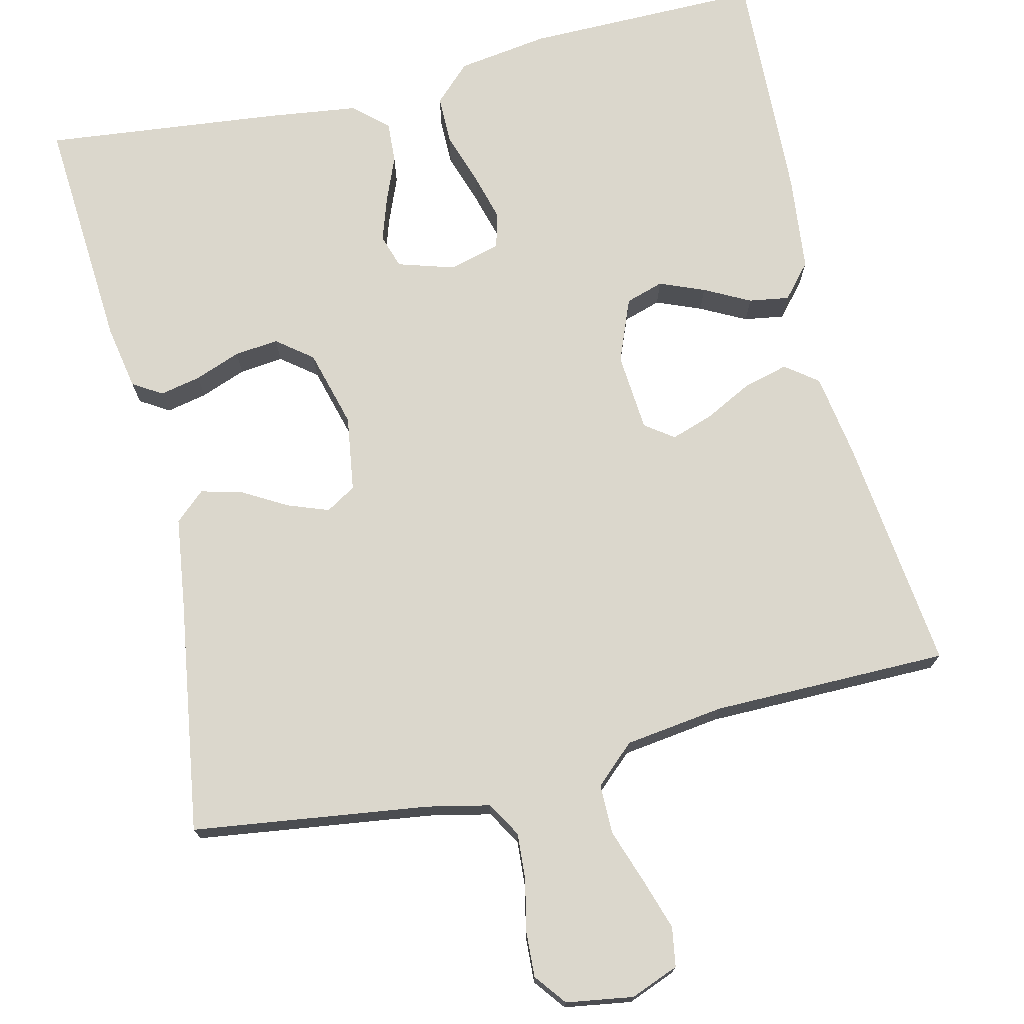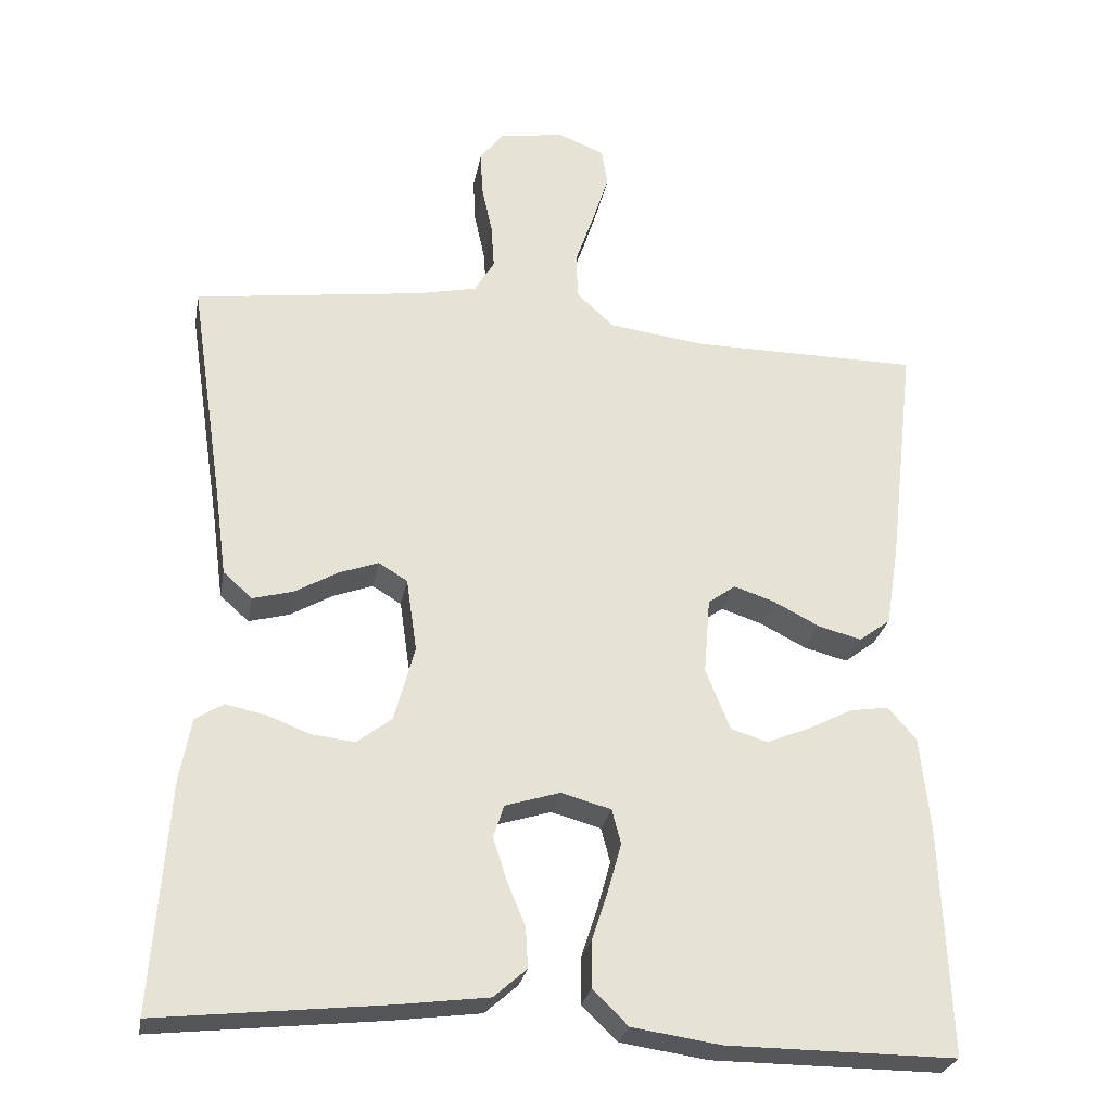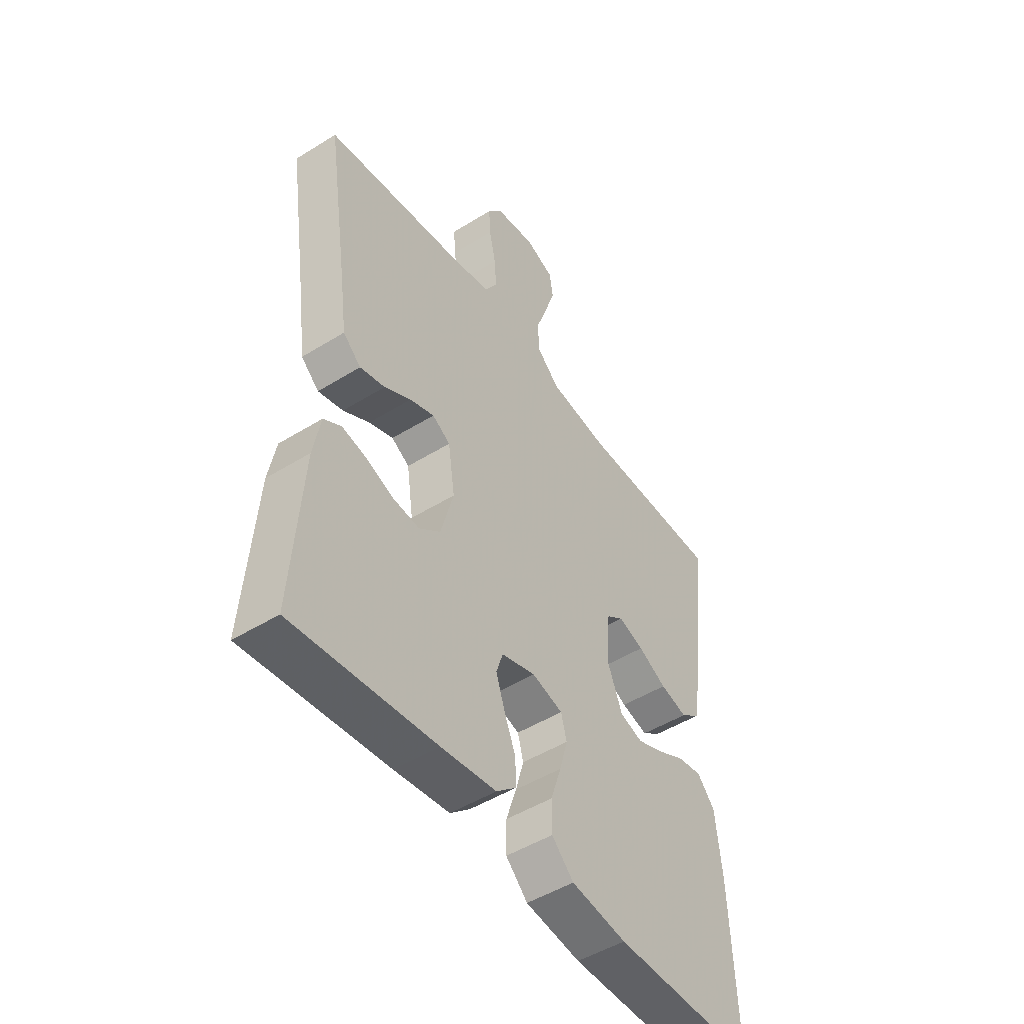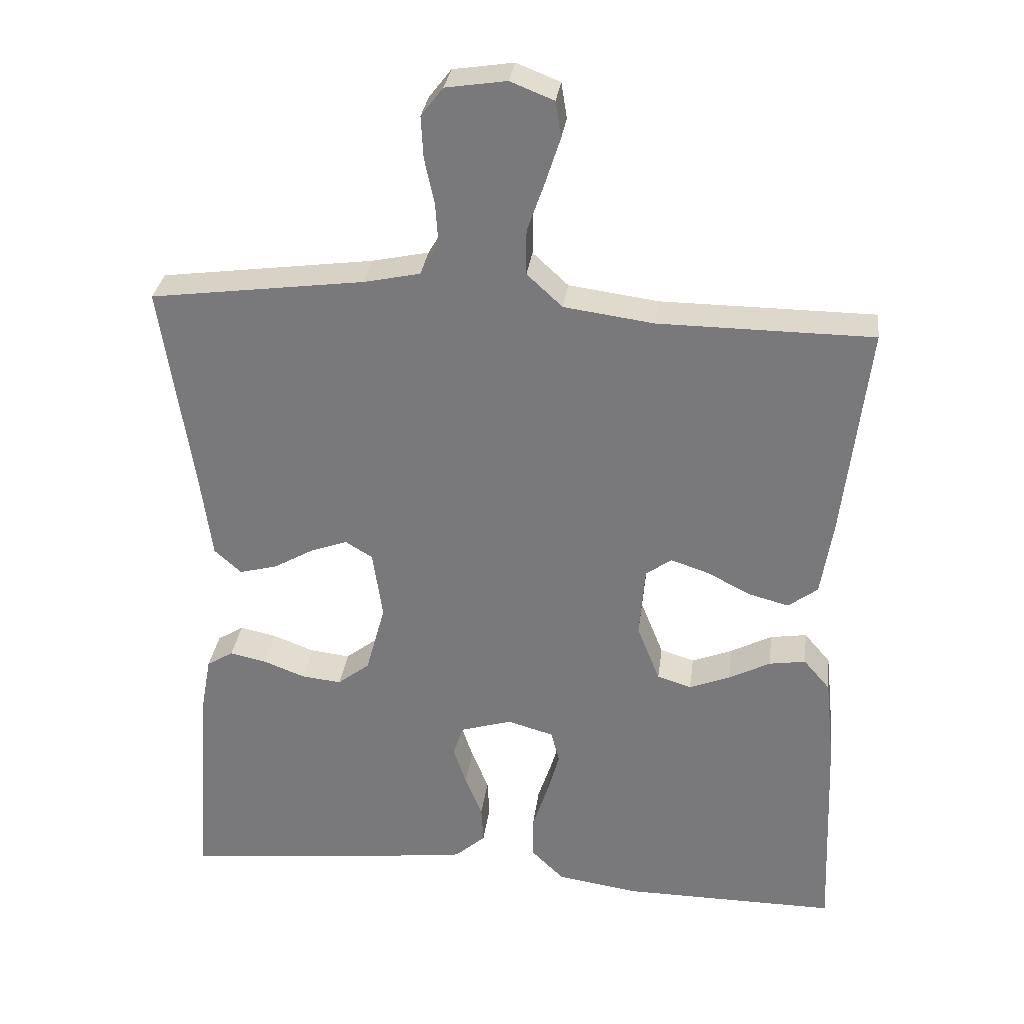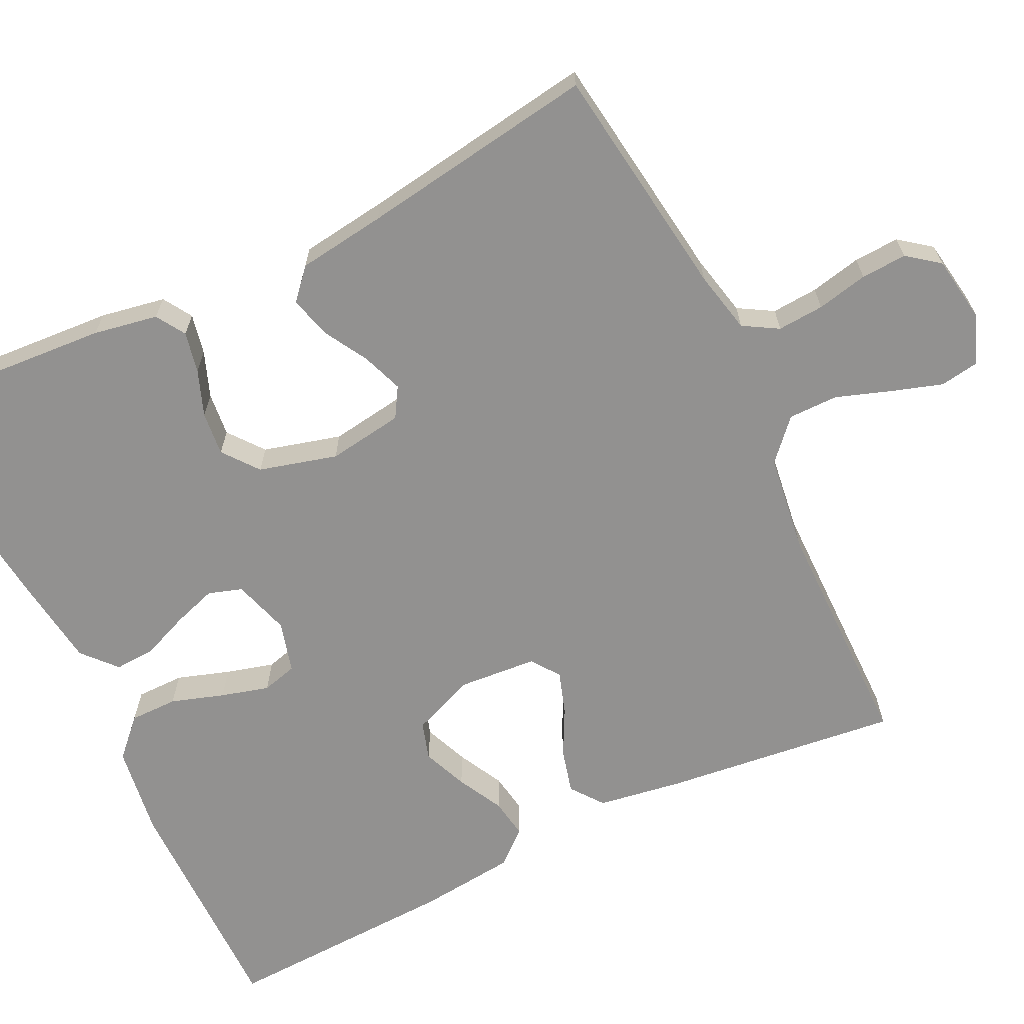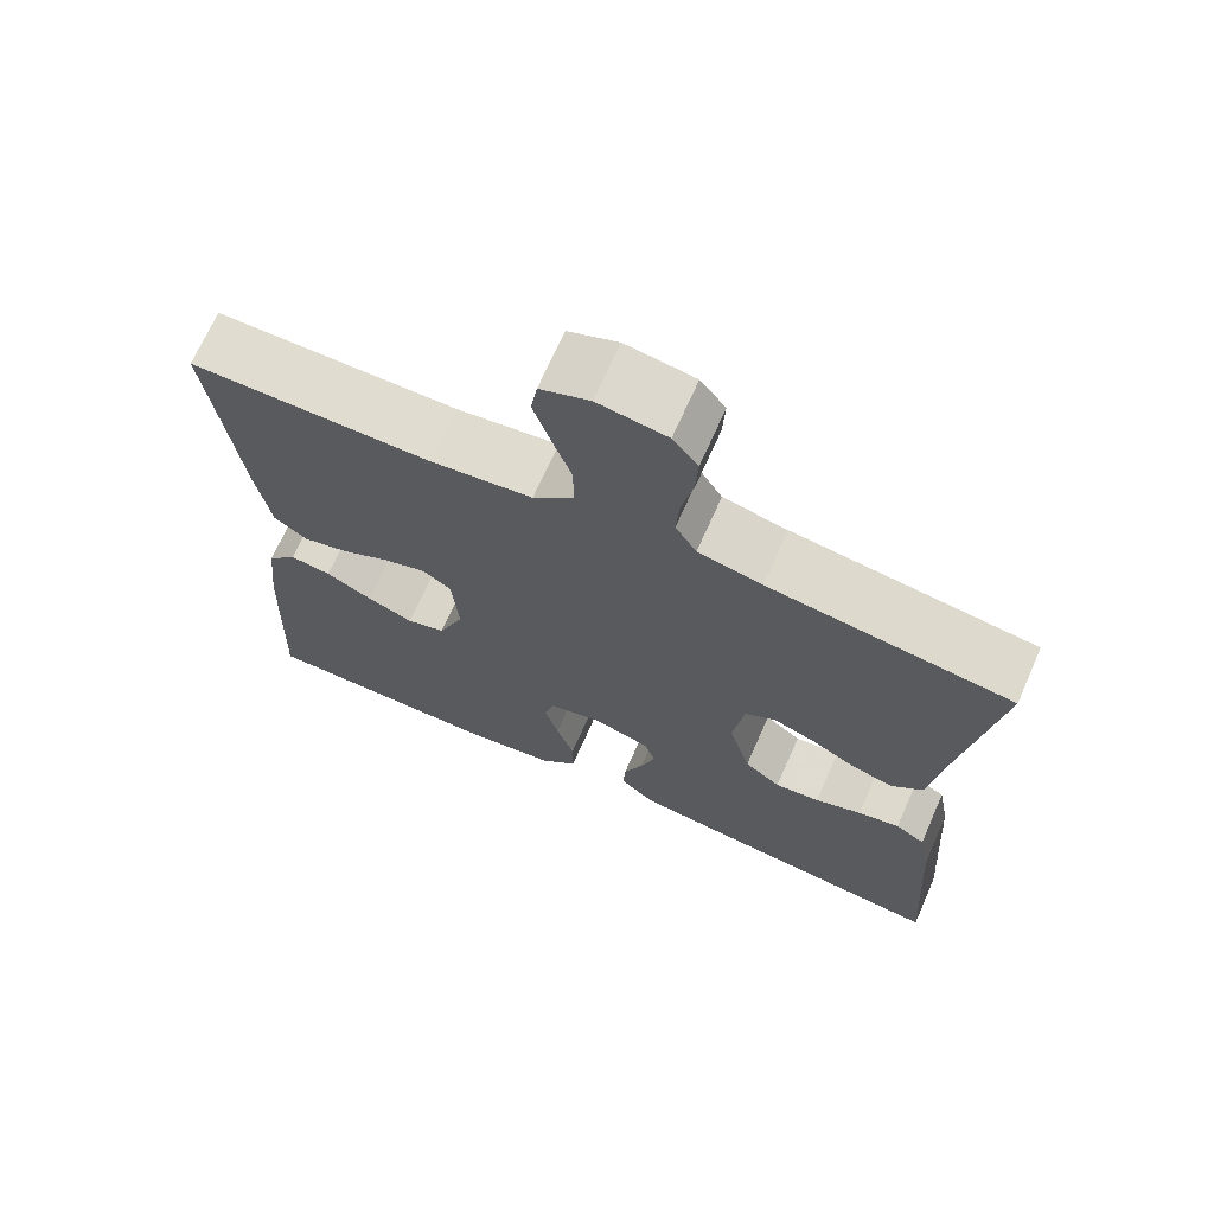
<metadata>
{"format":"obj","ext":"obj","renderer":"f3d","projection":"perspective","resolution":1024,"background":"white","views":[{"elev":73.3,"azim":-13.3,"up":"+Y"},{"elev":-26.8,"azim":-10.2,"up":"+Z"},{"elev":-49.0,"azim":-55.4,"up":"+Z"},{"elev":31.0,"azim":7.3,"up":"+Z"},{"elev":-66.1,"azim":-64.0,"up":"+Y"},{"elev":69.6,"azim":-156.1,"up":"+Z"}]}
</metadata>
<code>
v -0.5 0.07 -0.5
v -0.479 0.07 -0.2
v -0.464 0.07 -0.118
v -0.427 0.07 -0.095
v -0.375 0.07 -0.106
v -0.317 0.07 -0.128
v -0.261 0.07 -0.134
v -0.216 0.07 -0.099
v -0.189 0.07 0
v -0.203 0.07 0.096
v -0.241 0.07 0.119
v -0.293 0.07 0.1
v -0.349 0.07 0.068
v -0.402 0.07 0.054
v -0.44 0.07 0.088
v -0.455 0.07 0.2
v -0.5 0.07 0.5
v -0.2 0.07 0.54
v -0.121 0.07 0.557
v -0.095 0.07 0.601
v -0.099 0.07 0.66
v -0.113 0.07 0.725
v -0.116 0.07 0.783
v -0.085 0.07 0.823
v 0 0.07 0.836
v 0.061 0.07 0.812
v 0.069 0.07 0.762
v 0.048 0.07 0.697
v 0.024 0.07 0.628
v 0.024 0.07 0.565
v 0.074 0.07 0.519
v 0.2 0.07 0.502
v 0.5 0.07 0.5
v 0.465 0.07 0.2
v 0.448 0.07 0.093
v 0.407 0.07 0.062
v 0.35 0.07 0.077
v 0.29 0.07 0.108
v 0.236 0.07 0.126
v 0.2 0.07 0.1
v 0.192 0.07 0
v 0.224 0.07 -0.08
v 0.272 0.07 -0.095
v 0.329 0.07 -0.072
v 0.387 0.07 -0.042
v 0.438 0.07 -0.034
v 0.475 0.07 -0.077
v 0.488 0.07 -0.2
v 0.5 0.07 -0.5
v 0.2 0.07 -0.498
v 0.084 0.07 -0.481
v 0.038 0.07 -0.436
v 0.038 0.07 -0.375
v 0.06 0.07 -0.308
v 0.077 0.07 -0.247
v 0.065 0.07 -0.202
v 0 0.07 -0.184
v -0.072 0.07 -0.206
v -0.086 0.07 -0.249
v -0.068 0.07 -0.304
v -0.044 0.07 -0.363
v -0.041 0.07 -0.415
v -0.084 0.07 -0.453
v -0.2 0.07 -0.468
v -0.5 0 -0.5
v -0.479 0 -0.2
v -0.464 0 -0.118
v -0.427 0 -0.095
v -0.375 0 -0.106
v -0.317 0 -0.128
v -0.261 0 -0.134
v -0.216 0 -0.099
v -0.189 0 0
v -0.203 0 0.096
v -0.241 0 0.119
v -0.293 0 0.1
v -0.349 0 0.068
v -0.402 0 0.054
v -0.44 0 0.088
v -0.455 0 0.2
v -0.5 0 0.5
v -0.2 0 0.54
v -0.121 0 0.557
v -0.095 0 0.601
v -0.099 0 0.66
v -0.113 0 0.725
v -0.116 0 0.783
v -0.085 0 0.823
v 0 0 0.836
v 0.061 0 0.812
v 0.069 0 0.762
v 0.048 0 0.697
v 0.024 0 0.628
v 0.024 0 0.565
v 0.074 0 0.519
v 0.2 0 0.502
v 0.5 0 0.5
v 0.465 0 0.2
v 0.448 0 0.093
v 0.407 0 0.062
v 0.35 0 0.077
v 0.29 0 0.108
v 0.236 0 0.126
v 0.2 0 0.1
v 0.192 0 0
v 0.224 0 -0.08
v 0.272 0 -0.095
v 0.329 0 -0.072
v 0.387 0 -0.042
v 0.438 0 -0.034
v 0.475 0 -0.077
v 0.488 0 -0.2
v 0.5 0 -0.5
v 0.2 0 -0.498
v 0.084 0 -0.481
v 0.038 0 -0.436
v 0.038 0 -0.375
v 0.06 0 -0.308
v 0.077 0 -0.247
v 0.065 0 -0.202
v 0 0 -0.184
v -0.072 0 -0.206
v -0.086 0 -0.249
v -0.068 0 -0.304
v -0.044 0 -0.363
v -0.041 0 -0.415
v -0.084 0 -0.453
v -0.2 0 -0.468
f 60 61 62 63
f 59 60 63 64
f 58 59 64 1
f 51 52 53 54
f 51 54 55
f 50 51 55
f 49 50 55 56
f 47 48 49 56
f 44 45 46 47
f 43 44 47 56
f 35 36 37 38
f 35 38 39
f 32 33 34 35
f 31 32 35 39
f 30 31 39 40
f 26 27 28 29
f 24 25 26 29
f 24 29 30
f 21 22 23 24
f 20 21 24 30
f 19 20 30 40
f 16 17 18
f 12 13 14 15
f 11 12 15 16
f 3 4 5 6
f 3 6 7
f 58 1 2 3
f 57 58 3 7
f 42 43 56 57
f 41 42 57 7
f 11 16 18 19
f 10 11 19 40
f 9 10 40 41
f 41 7 8
f 8 9 41
f 127 126 125 124
f 128 127 124 123
f 65 128 123 122
f 118 117 116 115
f 119 118 115
f 119 115 114
f 120 119 114 113
f 120 113 112 111
f 111 110 109 108
f 120 111 108 107
f 102 101 100 99
f 103 102 99
f 99 98 97 96
f 103 99 96 95
f 104 103 95 94
f 93 92 91 90
f 93 90 89 88
f 94 93 88
f 88 87 86 85
f 94 88 85 84
f 104 94 84 83
f 82 81 80
f 79 78 77 76
f 80 79 76 75
f 70 69 68 67
f 71 70 67
f 67 66 65 122
f 71 67 122 121
f 121 120 107 106
f 71 121 106 105
f 83 82 80 75
f 104 83 75 74
f 105 104 74 73
f 72 71 105
f 105 73 72
f 1 65 66 2
f 2 66 67 3
f 3 67 68 4
f 4 68 69 5
f 5 69 70 6
f 6 70 71 7
f 7 71 72 8
f 8 72 73 9
f 9 73 74 10
f 10 74 75 11
f 11 75 76 12
f 12 76 77 13
f 13 77 78 14
f 14 78 79 15
f 15 79 80 16
f 16 80 81 17
f 17 81 82 18
f 18 82 83 19
f 19 83 84 20
f 20 84 85 21
f 21 85 86 22
f 22 86 87 23
f 23 87 88 24
f 24 88 89 25
f 25 89 90 26
f 26 90 91 27
f 27 91 92 28
f 28 92 93 29
f 29 93 94 30
f 30 94 95 31
f 31 95 96 32
f 32 96 97 33
f 33 97 98 34
f 34 98 99 35
f 35 99 100 36
f 36 100 101 37
f 37 101 102 38
f 38 102 103 39
f 39 103 104 40
f 40 104 105 41
f 41 105 106 42
f 42 106 107 43
f 43 107 108 44
f 44 108 109 45
f 45 109 110 46
f 46 110 111 47
f 47 111 112 48
f 48 112 113 49
f 49 113 114 50
f 50 114 115 51
f 51 115 116 52
f 52 116 117 53
f 53 117 118 54
f 54 118 119 55
f 55 119 120 56
f 56 120 121 57
f 57 121 122 58
f 58 122 123 59
f 59 123 124 60
f 60 124 125 61
f 61 125 126 62
f 62 126 127 63
f 63 127 128 64
f 64 128 65 1

</code>
